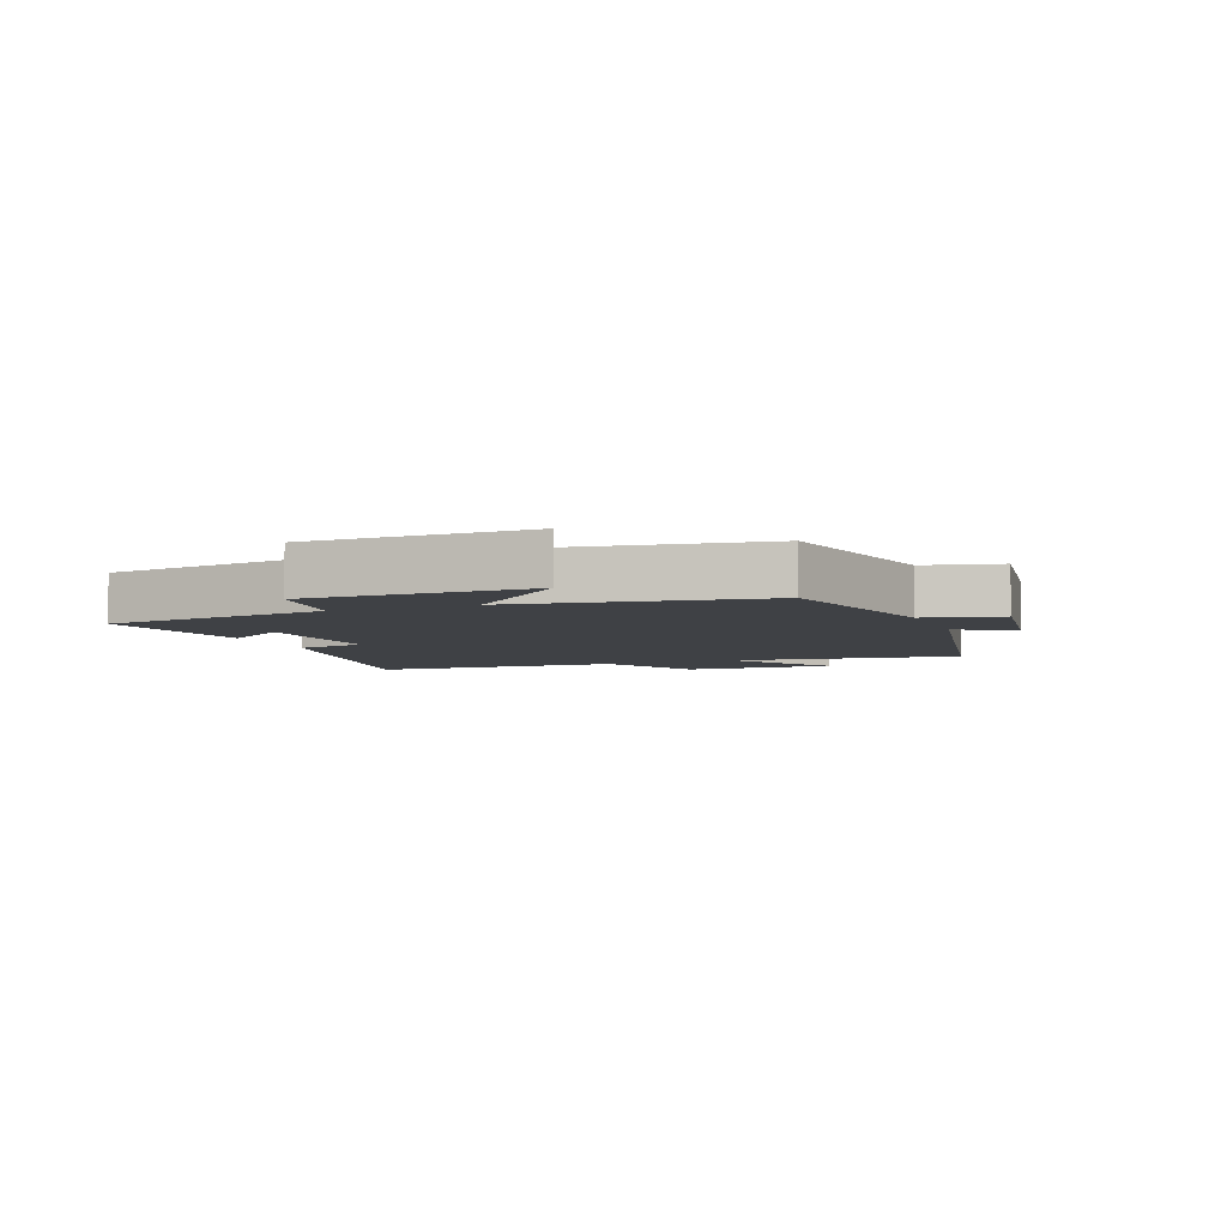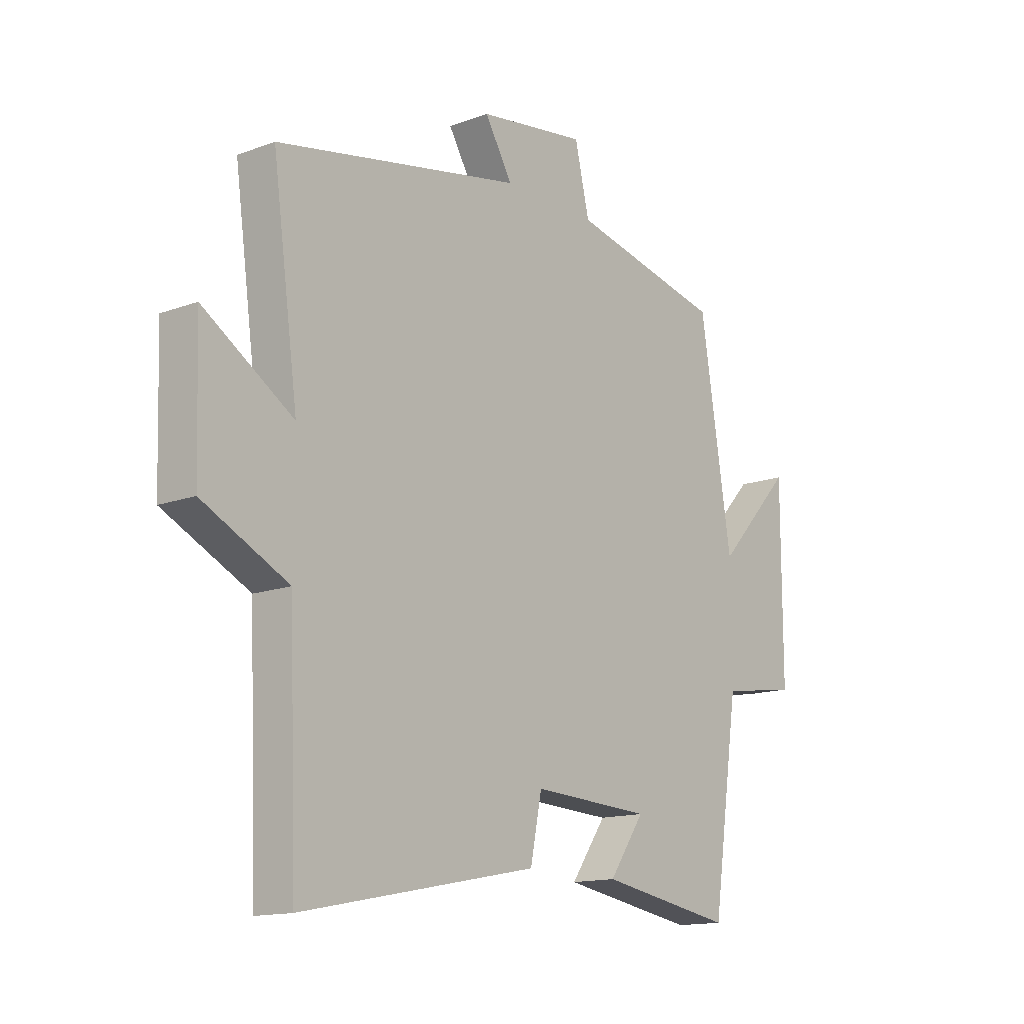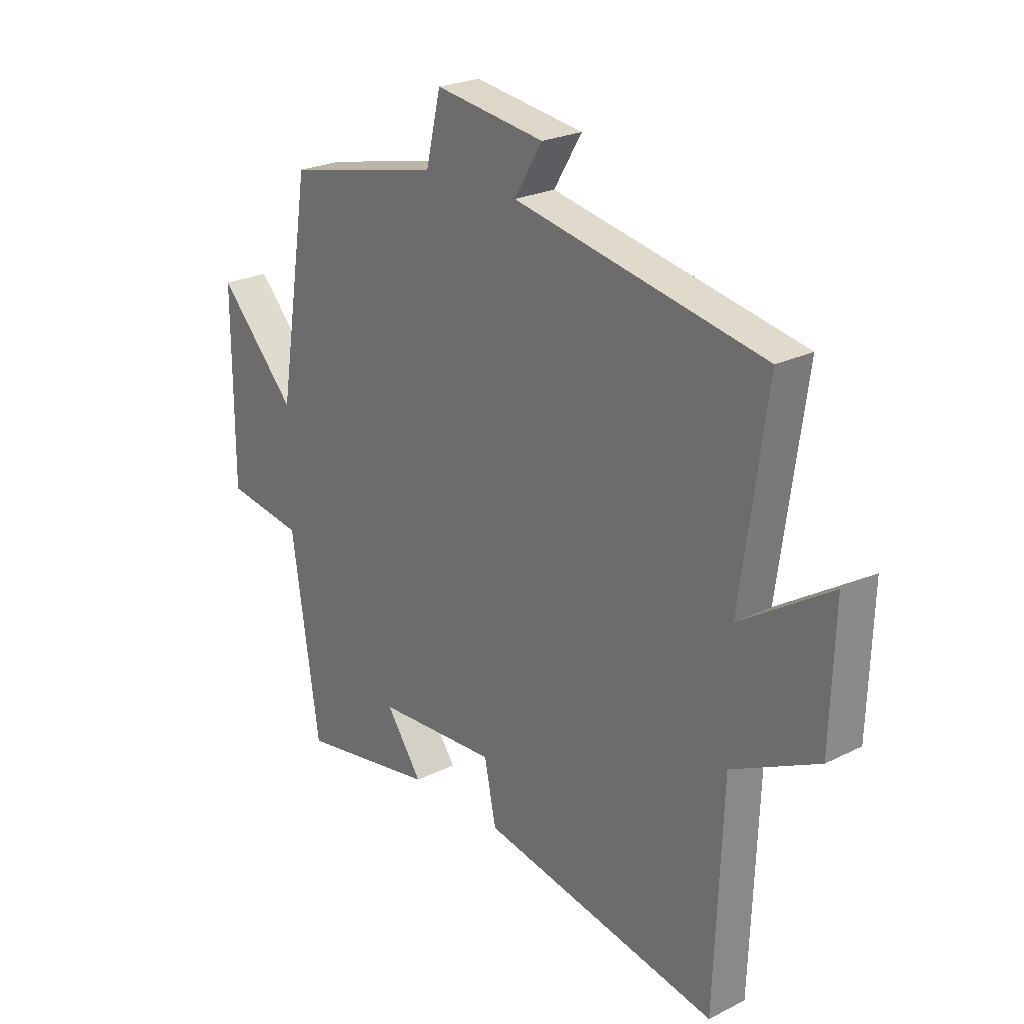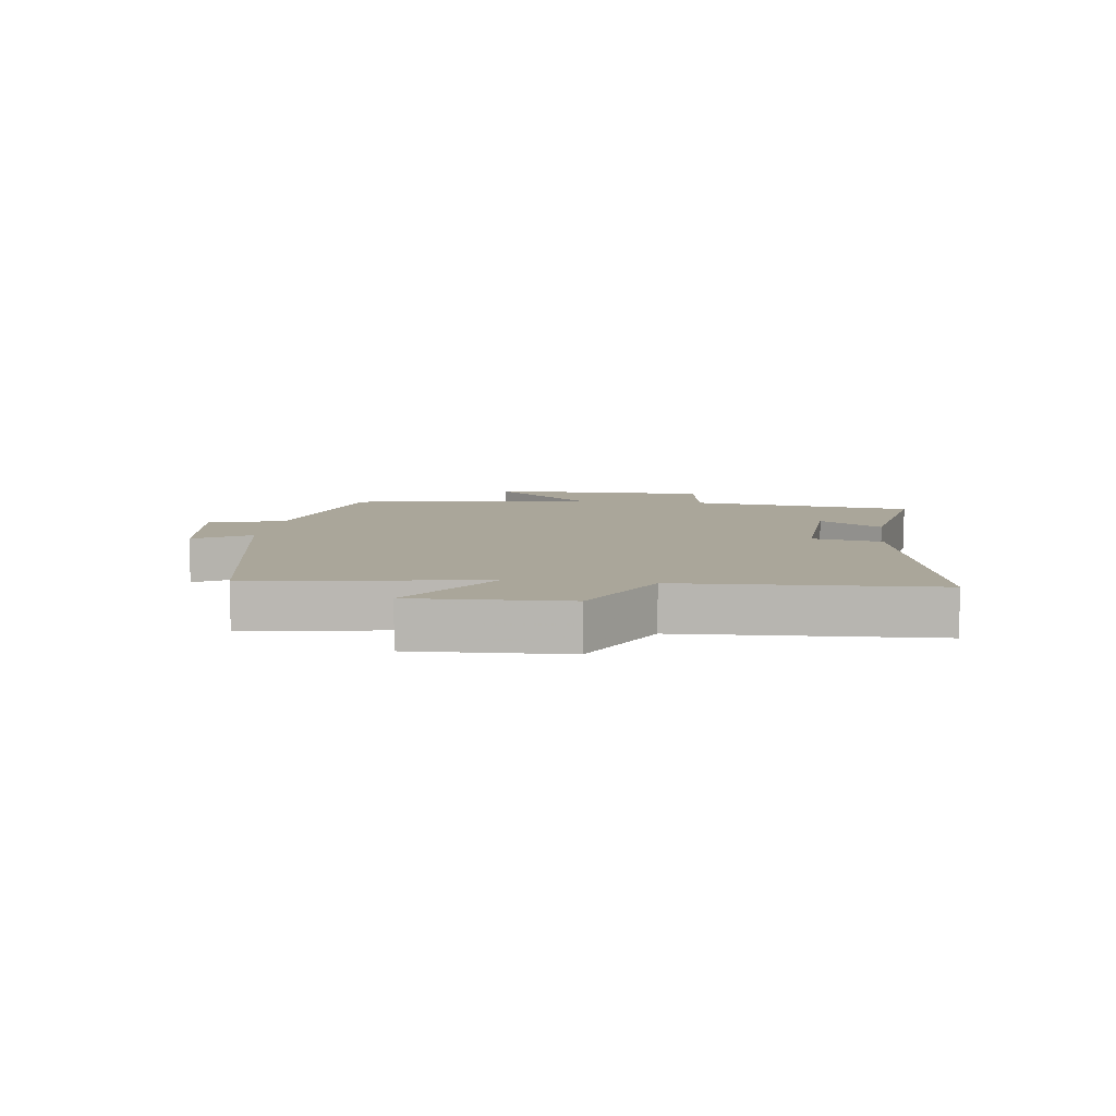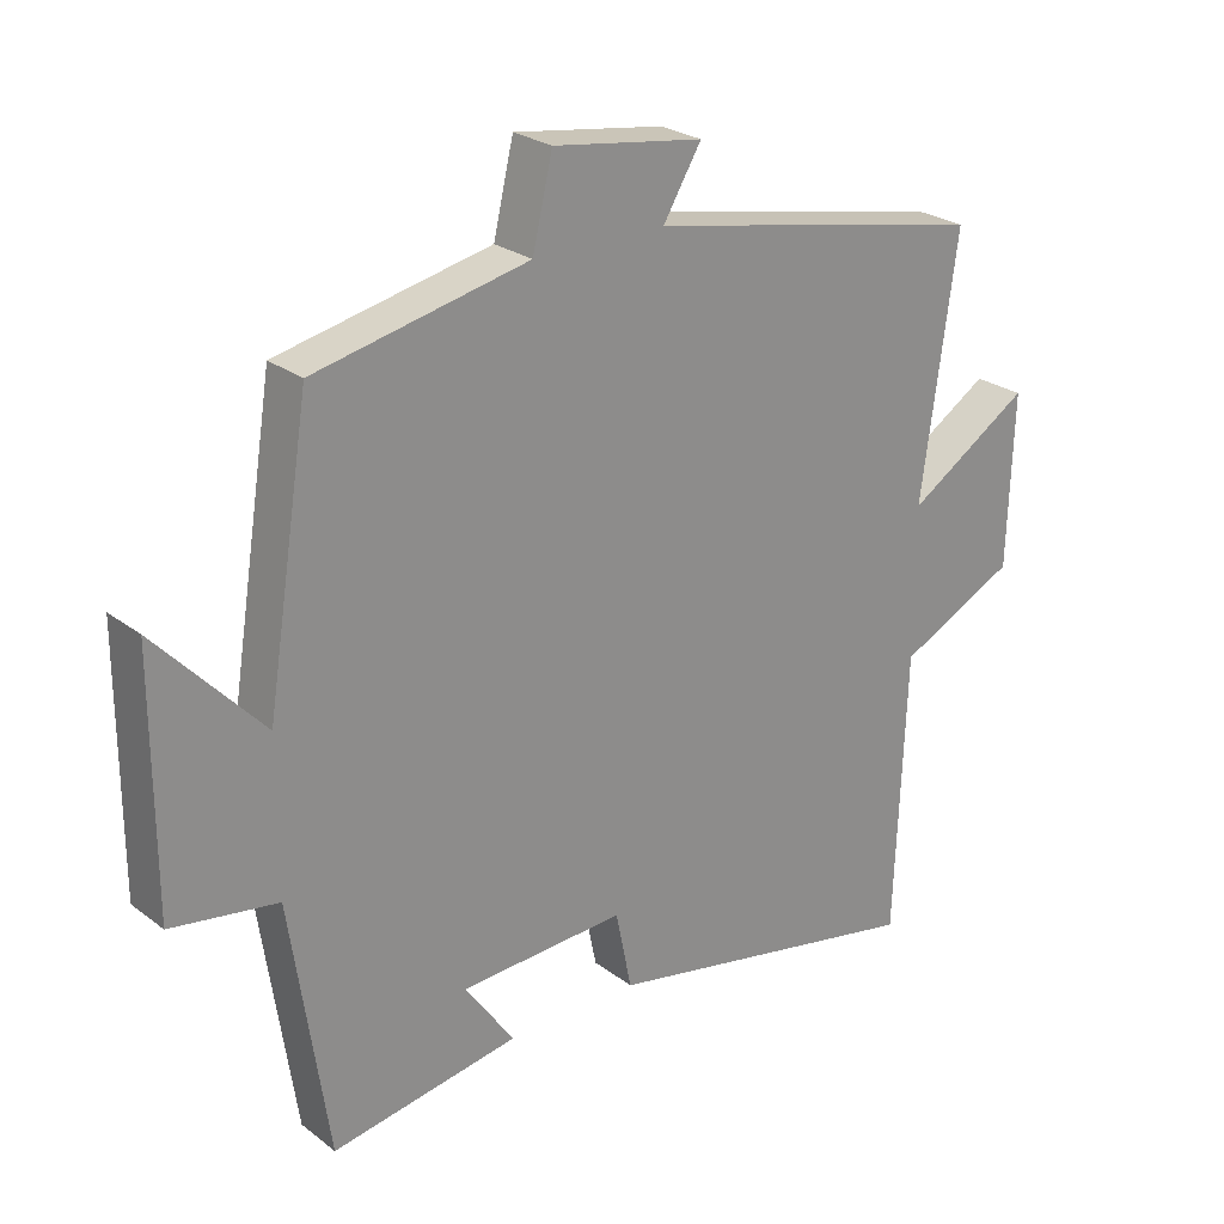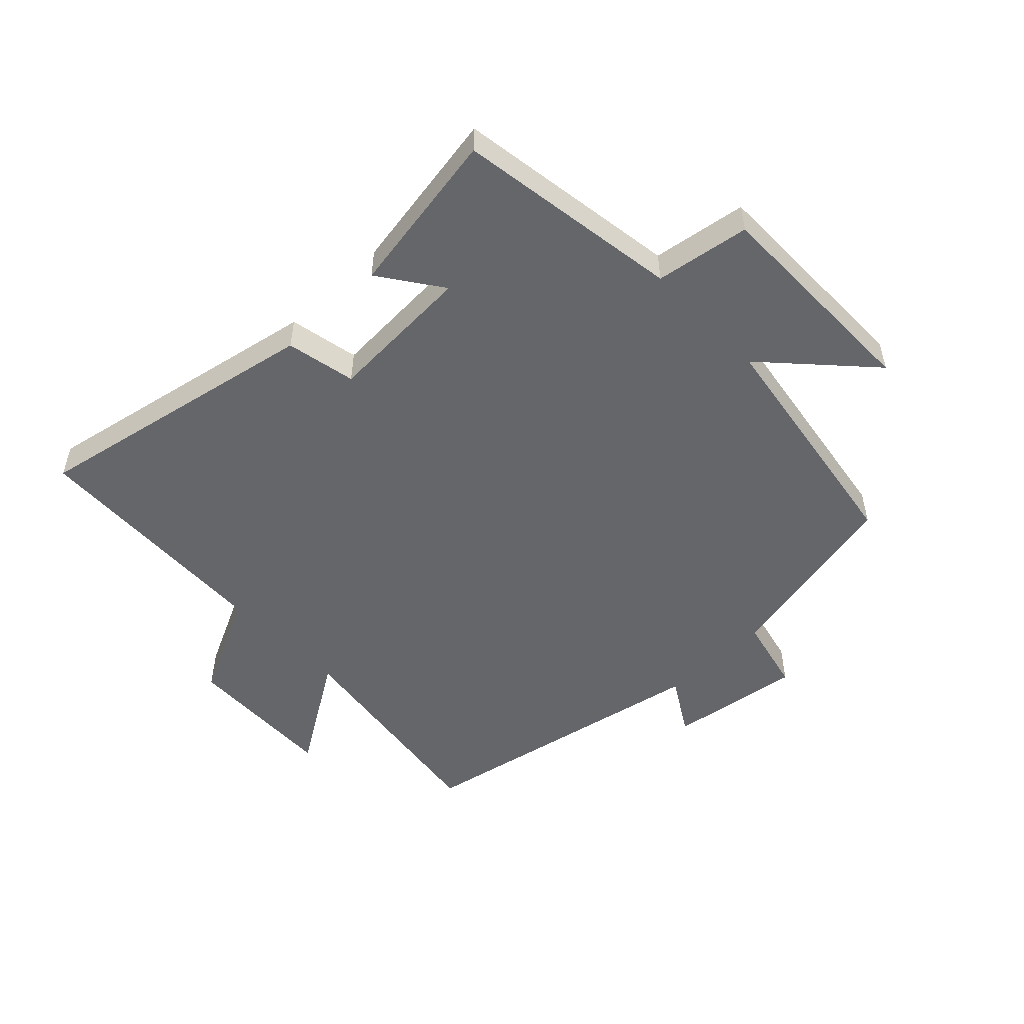
<metadata>
{"format":"obj","ext":"obj","renderer":"f3d","projection":"perspective","resolution":1024,"background":"white","views":[{"elev":-5.4,"azim":-68.5,"up":"+Y"},{"elev":-14.4,"azim":128.8,"up":"+Z"},{"elev":23.7,"azim":50.0,"up":"+Z"},{"elev":7.8,"azim":97.3,"up":"+Y"},{"elev":25.2,"azim":-39.7,"up":"+Z"},{"elev":-51.8,"azim":-136.1,"up":"+Y"}]}
</metadata>
<code>
v -0.446 0.07 -0.545
v -0.5 0.07 -0.18
v -0.653 0.07 -0.156
v -0.653 0.07 0.202
v -0.5 0.07 0.038
v -0.437 0.07 0.434
v -0.13 0.07 0.5
v -0.101 0.07 0.623
v 0.115 0.07 0.591
v 0.06 0.07 0.5
v 0.551 0.07 0.402
v 0.5 0.07 0.033
v 0.678 0.07 0.146
v 0.67 0.07 -0.102
v 0.5 0.07 -0.185
v 0.484 0.07 -0.593
v 0.014 0.07 -0.5
v -0.009 0.07 -0.387
v -0.247 0.07 -0.399
v -0.176 0.07 -0.5
v -0.446 0 -0.545
v -0.5 0 -0.18
v -0.653 0 -0.156
v -0.653 0 0.202
v -0.5 0 0.038
v -0.437 0 0.434
v -0.13 0 0.5
v -0.101 0 0.623
v 0.115 0 0.591
v 0.06 0 0.5
v 0.551 0 0.402
v 0.5 0 0.033
v 0.678 0 0.146
v 0.67 0 -0.102
v 0.5 0 -0.185
v 0.484 0 -0.593
v 0.014 0 -0.5
v -0.009 0 -0.387
v -0.247 0 -0.399
v -0.176 0 -0.5
f 19 20 1 2
f 18 19 2
f 15 16 17 18
f 14 15 18
f 13 14 18
f 12 13 18
f 12 18 2
f 11 12 2
f 10 11 2
f 7 8 9 10
f 7 10 2
f 6 7 2
f 5 6 2
f 2 3 4 5
f 22 21 40 39
f 22 39 38
f 38 37 36 35
f 38 35 34
f 38 34 33
f 38 33 32
f 22 38 32
f 22 32 31
f 22 31 30
f 30 29 28 27
f 22 30 27
f 22 27 26
f 22 26 25
f 25 24 23 22
f 1 21 22 2
f 2 22 23 3
f 3 23 24 4
f 4 24 25 5
f 5 25 26 6
f 6 26 27 7
f 7 27 28 8
f 8 28 29 9
f 9 29 30 10
f 10 30 31 11
f 11 31 32 12
f 12 32 33 13
f 13 33 34 14
f 14 34 35 15
f 15 35 36 16
f 16 36 37 17
f 17 37 38 18
f 18 38 39 19
f 19 39 40 20
f 20 40 21 1

</code>
